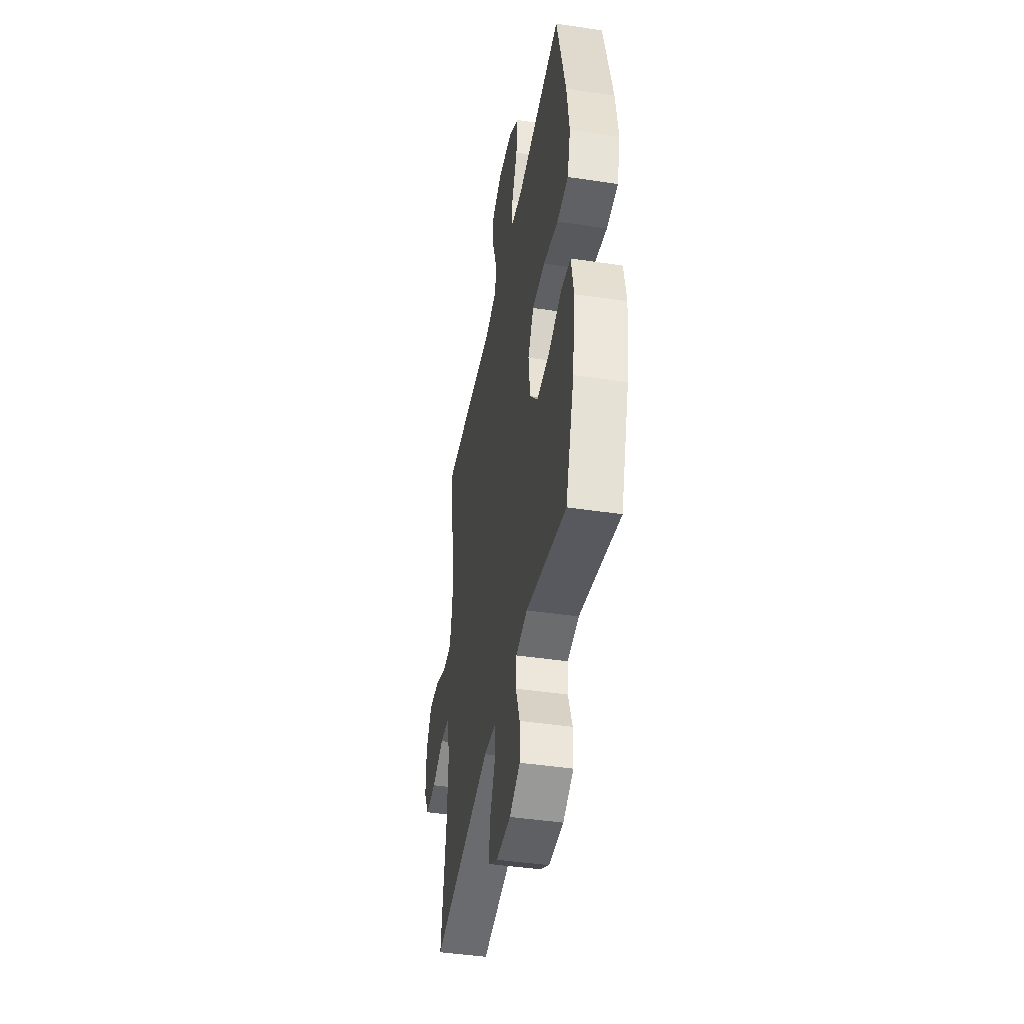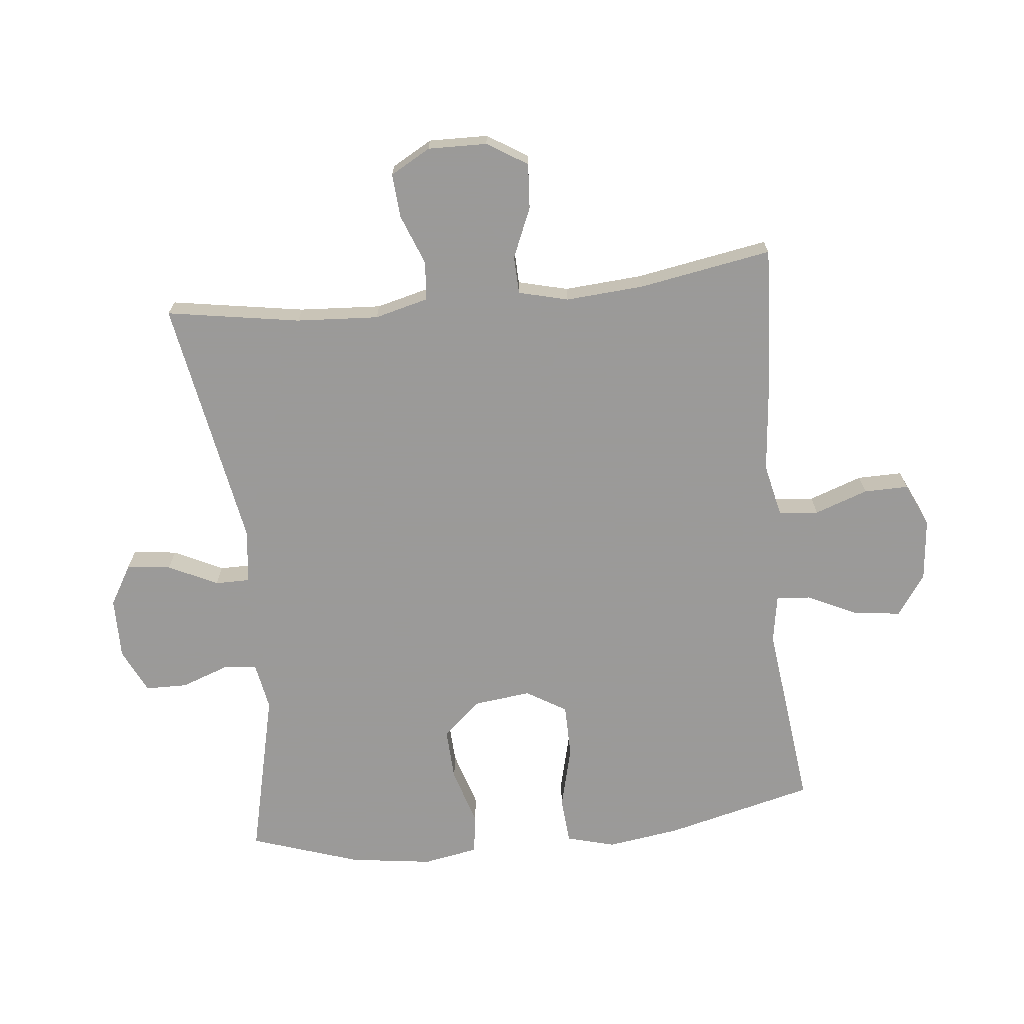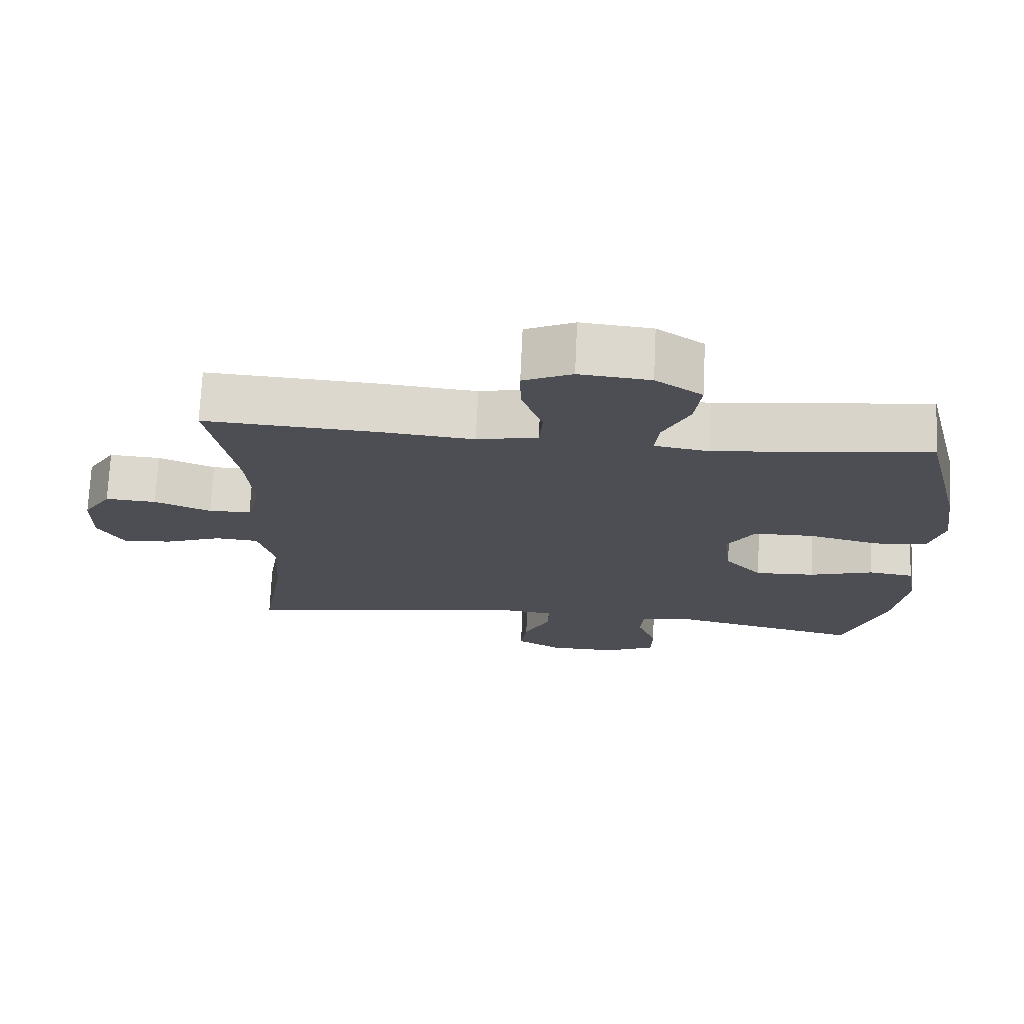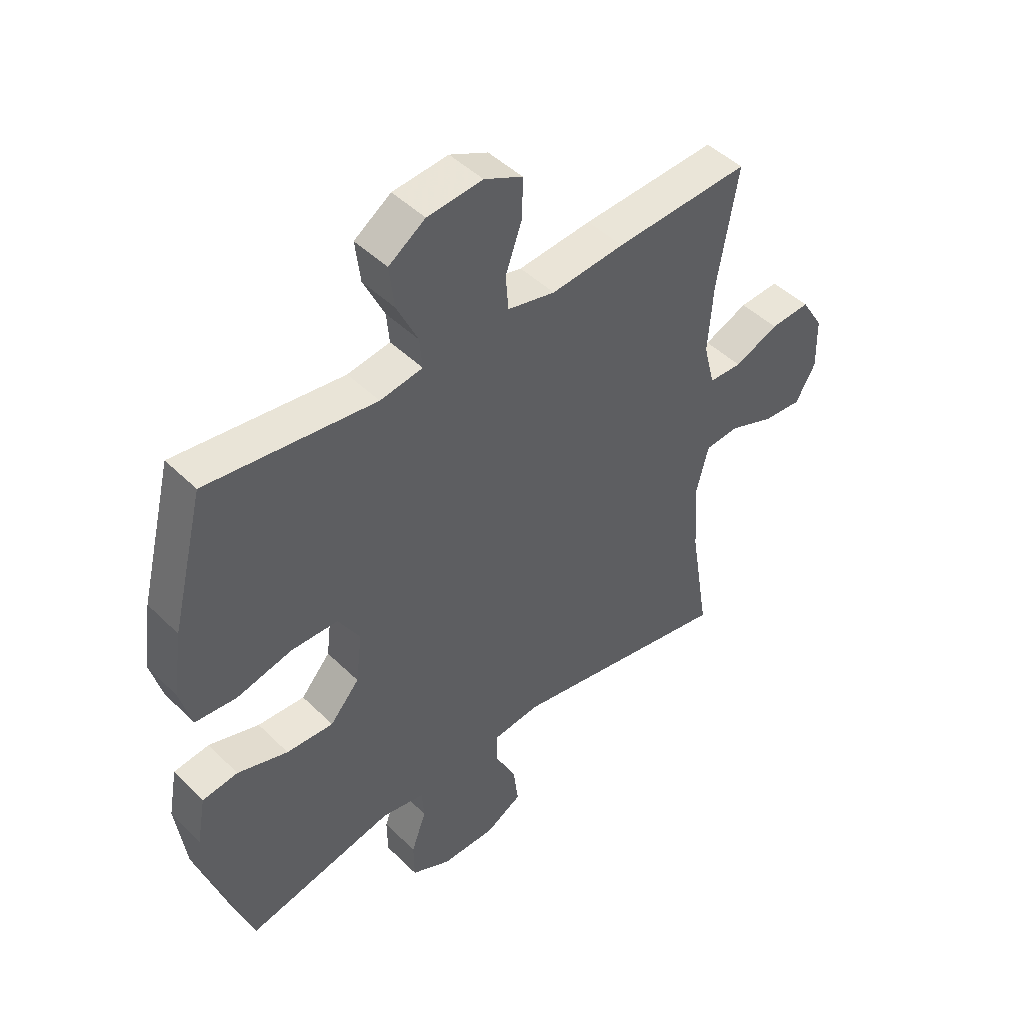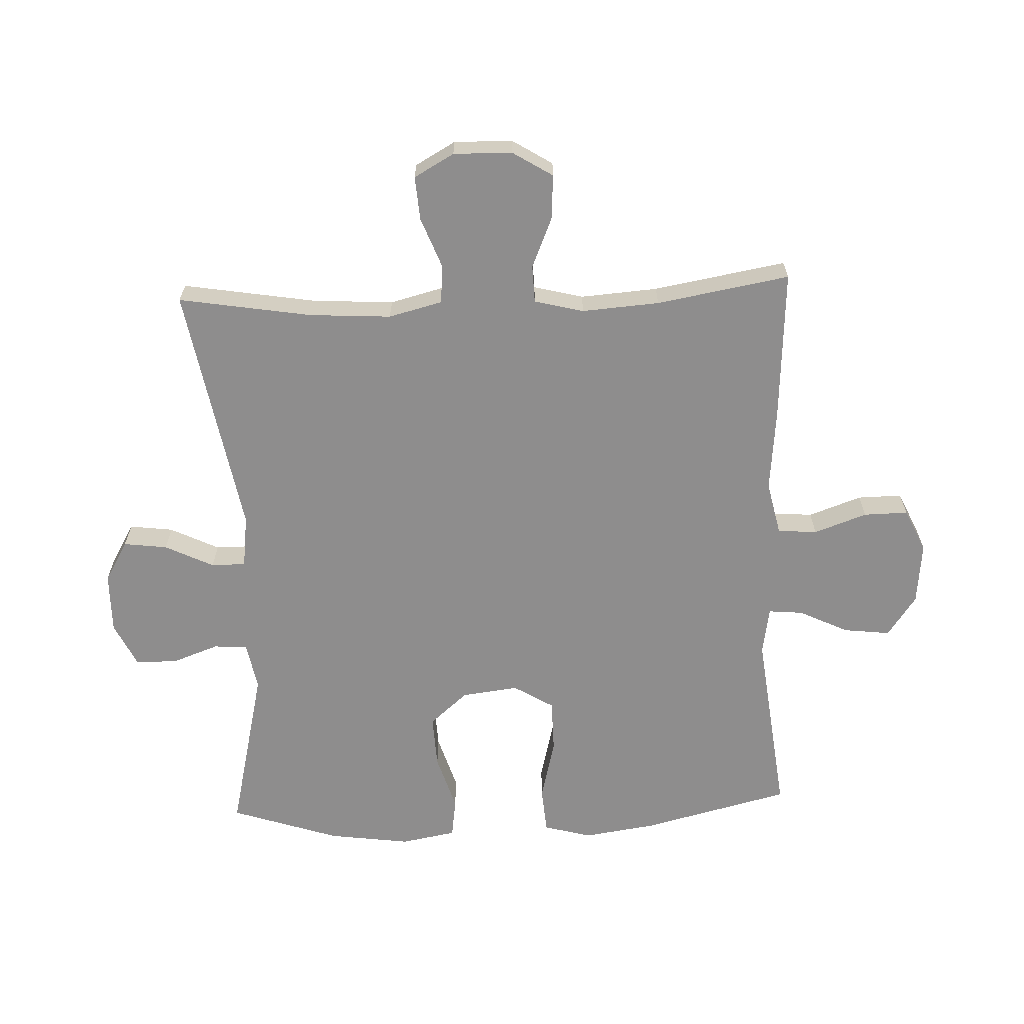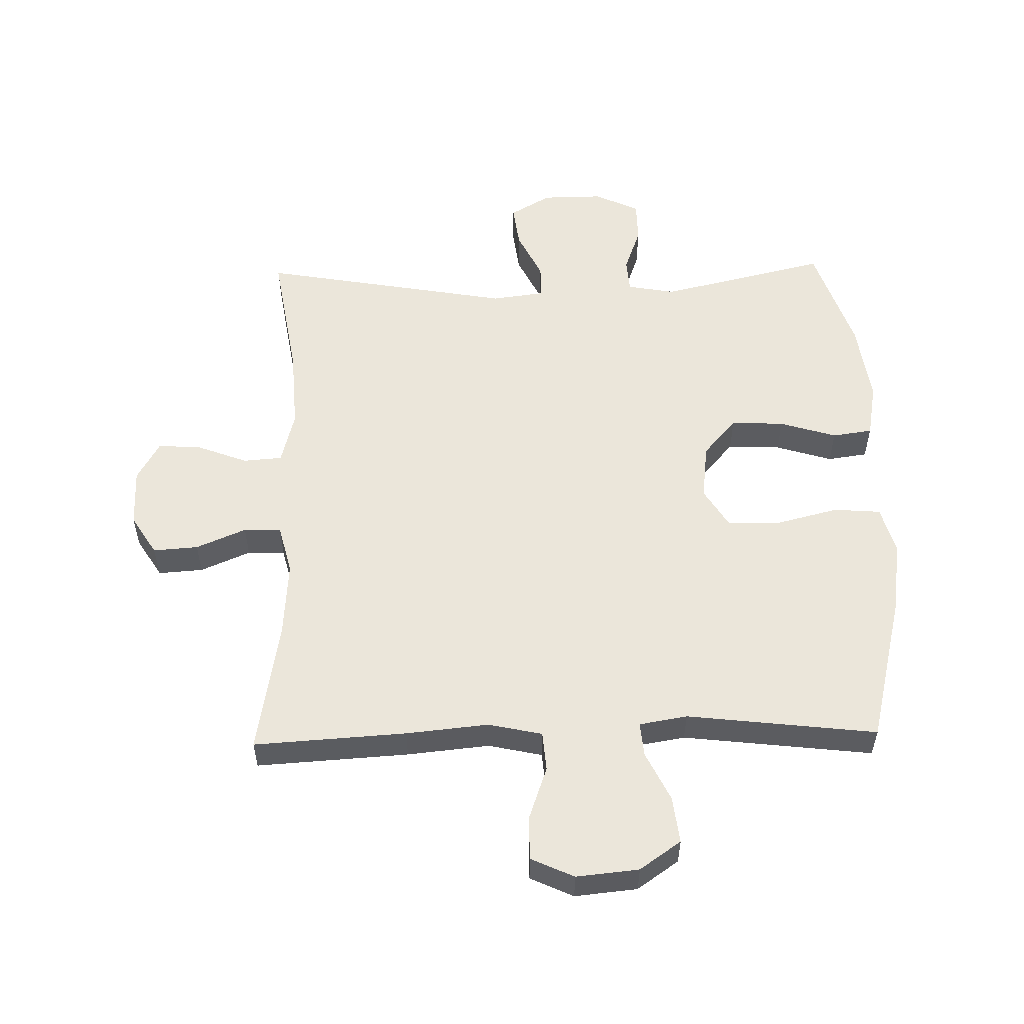
<metadata>
{"format":"obj","ext":"obj","renderer":"f3d","projection":"perspective","resolution":1024,"background":"white","views":[{"elev":-43.2,"azim":79.9,"up":"+Z"},{"elev":-69.5,"azim":-84.0,"up":"+Y"},{"elev":72.8,"azim":2.6,"up":"+Z"},{"elev":46.1,"azim":138.1,"up":"+Z"},{"elev":-64.7,"azim":-87.7,"up":"+Y"},{"elev":54.9,"azim":-1.3,"up":"+Y"}]}
</metadata>
<code>
v -0.5 0.07 -0.5
v -0.465 0.07 -0.287
v -0.457 0.07 -0.156
v -0.479 0.07 -0.07
v -0.541 0.07 -0.065
v -0.622 0.07 -0.096
v -0.692 0.07 -0.101
v -0.728 0.07 -0.037
v -0.726 0.07 0.057
v -0.686 0.07 0.121
v -0.614 0.07 0.116
v -0.534 0.07 0.082
v -0.474 0.07 0.084
v -0.454 0.07 0.163
v -0.463 0.07 0.287
v -0.5 0.07 0.5
v -0.256 0.07 0.485
v -0.124 0.07 0.472
v -0.038 0.07 0.491
v -0.033 0.07 0.554
v -0.063 0.07 0.639
v -0.064 0.07 0.71
v 0.005 0.07 0.742
v 0.105 0.07 0.732
v 0.171 0.07 0.686
v 0.162 0.07 0.611
v 0.124 0.07 0.532
v 0.119 0.07 0.477
v 0.196 0.07 0.464
v 0.5 0.07 0.5
v 0.559 0.07 0.262
v 0.576 0.07 0.146
v 0.555 0.07 0.069
v 0.48 0.07 0.063
v 0.38 0.07 0.088
v 0.295 0.07 0.087
v 0.256 0.07 0.023
v 0.267 0.07 -0.068
v 0.32 0.07 -0.129
v 0.405 0.07 -0.125
v 0.496 0.07 -0.097
v 0.56 0.07 -0.106
v 0.576 0.07 -0.194
v 0.558 0.07 -0.326
v 0.5 0.07 -0.5
v 0.231 0.07 -0.437
v 0.154 0.07 -0.451
v 0.15 0.07 -0.505
v 0.177 0.07 -0.58
v 0.176 0.07 -0.647
v 0.105 0.07 -0.681
v 0.007 0.07 -0.68
v -0.058 0.07 -0.642
v -0.049 0.07 -0.572
v -0.011 0.07 -0.494
v -0.011 0.07 -0.439
v -0.096 0.07 -0.428
v -0.5 0 -0.5
v -0.465 0 -0.287
v -0.457 0 -0.156
v -0.479 0 -0.07
v -0.541 0 -0.065
v -0.622 0 -0.096
v -0.692 0 -0.101
v -0.728 0 -0.037
v -0.726 0 0.057
v -0.686 0 0.121
v -0.614 0 0.116
v -0.534 0 0.082
v -0.474 0 0.084
v -0.454 0 0.163
v -0.463 0 0.287
v -0.5 0 0.5
v -0.256 0 0.485
v -0.124 0 0.472
v -0.038 0 0.491
v -0.033 0 0.554
v -0.063 0 0.639
v -0.064 0 0.71
v 0.005 0 0.742
v 0.105 0 0.732
v 0.171 0 0.686
v 0.162 0 0.611
v 0.124 0 0.532
v 0.119 0 0.477
v 0.196 0 0.464
v 0.5 0 0.5
v 0.559 0 0.262
v 0.576 0 0.146
v 0.555 0 0.069
v 0.48 0 0.063
v 0.38 0 0.088
v 0.295 0 0.087
v 0.256 0 0.023
v 0.267 0 -0.068
v 0.32 0 -0.129
v 0.405 0 -0.125
v 0.496 0 -0.097
v 0.56 0 -0.106
v 0.576 0 -0.194
v 0.558 0 -0.326
v 0.5 0 -0.5
v 0.231 0 -0.437
v 0.154 0 -0.451
v 0.15 0 -0.505
v 0.177 0 -0.58
v 0.176 0 -0.647
v 0.105 0 -0.681
v 0.007 0 -0.68
v -0.058 0 -0.642
v -0.049 0 -0.572
v -0.011 0 -0.494
v -0.011 0 -0.439
v -0.096 0 -0.428
f 53 54 55
f 52 53 55
f 51 52 55
f 50 51 55
f 49 50 55
f 48 49 55
f 47 48 55 56
f 46 47 56 57
f 44 45 46
f 43 44 46
f 42 43 46
f 41 42 46
f 40 41 46
f 39 40 46 57
f 33 34 35
f 32 33 35
f 31 32 35
f 30 31 35
f 29 30 35
f 28 29 35 36
f 25 26 27
f 24 25 27
f 23 24 27
f 22 23 27
f 21 22 27
f 20 21 27
f 19 20 27 28
f 28 36 37
f 19 28 37
f 18 19 37
f 18 37 38
f 17 18 38
f 16 17 38
f 15 16 38
f 10 11 12
f 9 10 12
f 8 9 12
f 7 8 12
f 6 7 12
f 5 6 12
f 4 5 12 13
f 3 4 13 14
f 57 1 2
f 39 57 2
f 38 39 2
f 14 15 38
f 3 14 38
f 2 3 38
f 112 111 110
f 112 110 109
f 112 109 108
f 112 108 107
f 112 107 106
f 112 106 105
f 113 112 105 104
f 114 113 104 103
f 103 102 101
f 103 101 100
f 103 100 99
f 103 99 98
f 103 98 97
f 114 103 97 96
f 92 91 90
f 92 90 89
f 92 89 88
f 92 88 87
f 92 87 86
f 93 92 86 85
f 84 83 82
f 84 82 81
f 84 81 80
f 84 80 79
f 84 79 78
f 84 78 77
f 85 84 77 76
f 94 93 85
f 94 85 76
f 94 76 75
f 95 94 75
f 95 75 74
f 95 74 73
f 95 73 72
f 69 68 67
f 69 67 66
f 69 66 65
f 69 65 64
f 69 64 63
f 69 63 62
f 70 69 62 61
f 71 70 61 60
f 59 58 114
f 59 114 96
f 59 96 95
f 95 72 71
f 95 71 60
f 95 60 59
f 1 58 59 2
f 2 59 60 3
f 3 60 61 4
f 4 61 62 5
f 5 62 63 6
f 6 63 64 7
f 7 64 65 8
f 8 65 66 9
f 9 66 67 10
f 10 67 68 11
f 11 68 69 12
f 12 69 70 13
f 13 70 71 14
f 14 71 72 15
f 15 72 73 16
f 16 73 74 17
f 17 74 75 18
f 18 75 76 19
f 19 76 77 20
f 20 77 78 21
f 21 78 79 22
f 22 79 80 23
f 23 80 81 24
f 24 81 82 25
f 25 82 83 26
f 26 83 84 27
f 27 84 85 28
f 28 85 86 29
f 29 86 87 30
f 30 87 88 31
f 31 88 89 32
f 32 89 90 33
f 33 90 91 34
f 34 91 92 35
f 35 92 93 36
f 36 93 94 37
f 37 94 95 38
f 38 95 96 39
f 39 96 97 40
f 40 97 98 41
f 41 98 99 42
f 42 99 100 43
f 43 100 101 44
f 44 101 102 45
f 45 102 103 46
f 46 103 104 47
f 47 104 105 48
f 48 105 106 49
f 49 106 107 50
f 50 107 108 51
f 51 108 109 52
f 52 109 110 53
f 53 110 111 54
f 54 111 112 55
f 55 112 113 56
f 56 113 114 57
f 57 114 58 1

</code>
